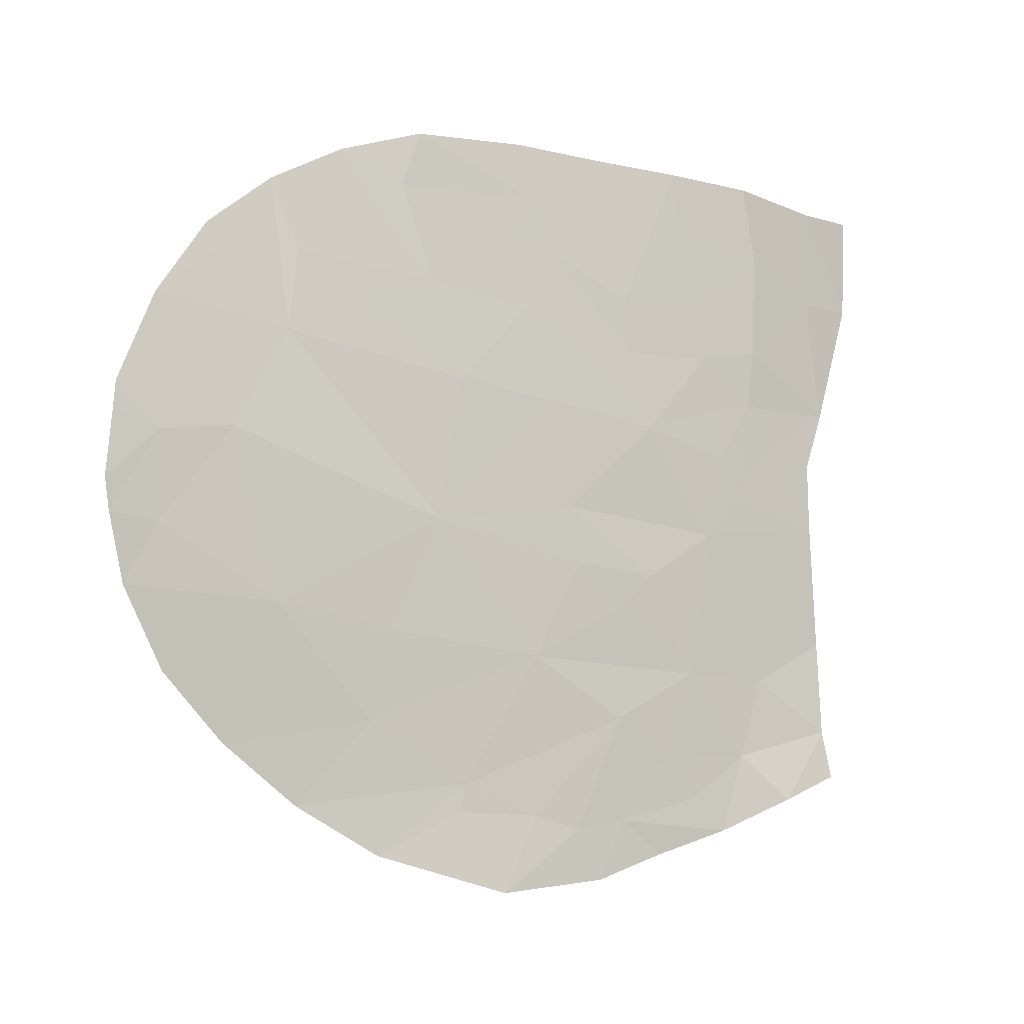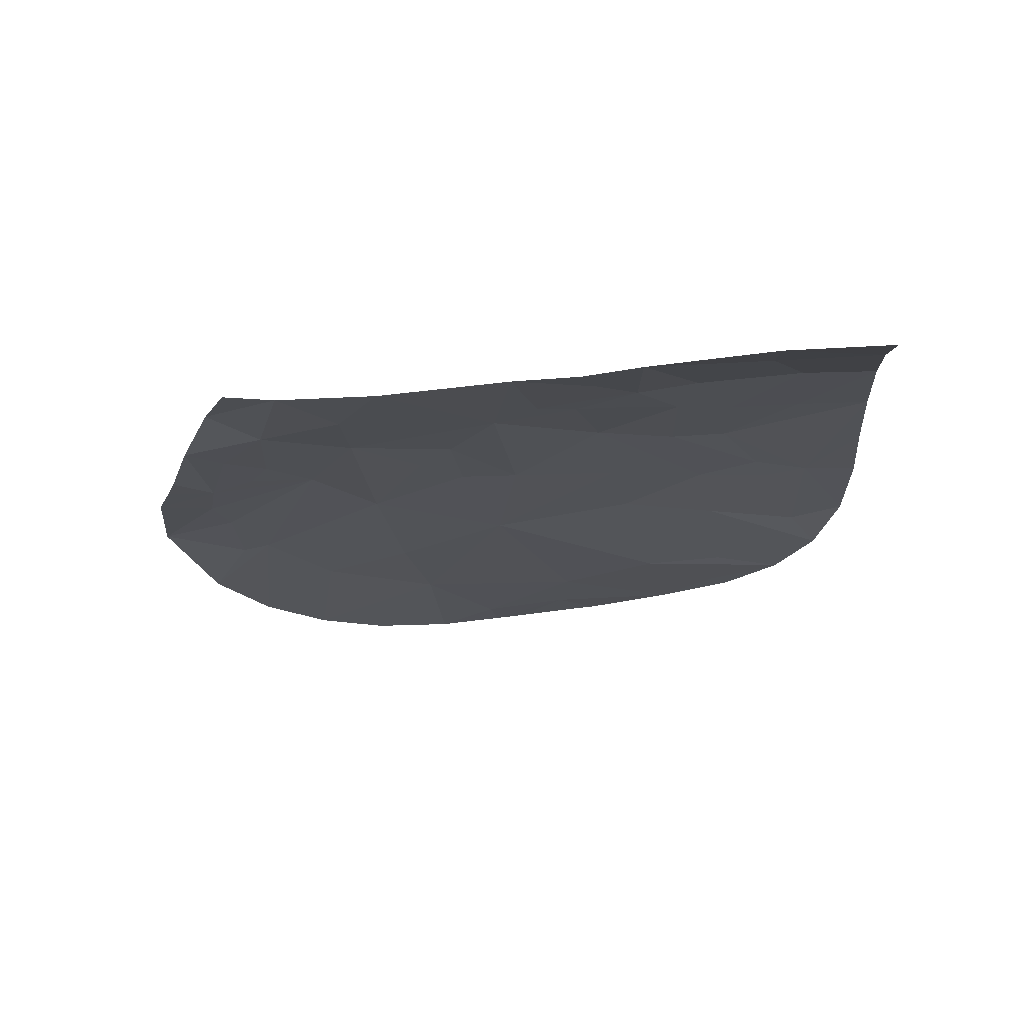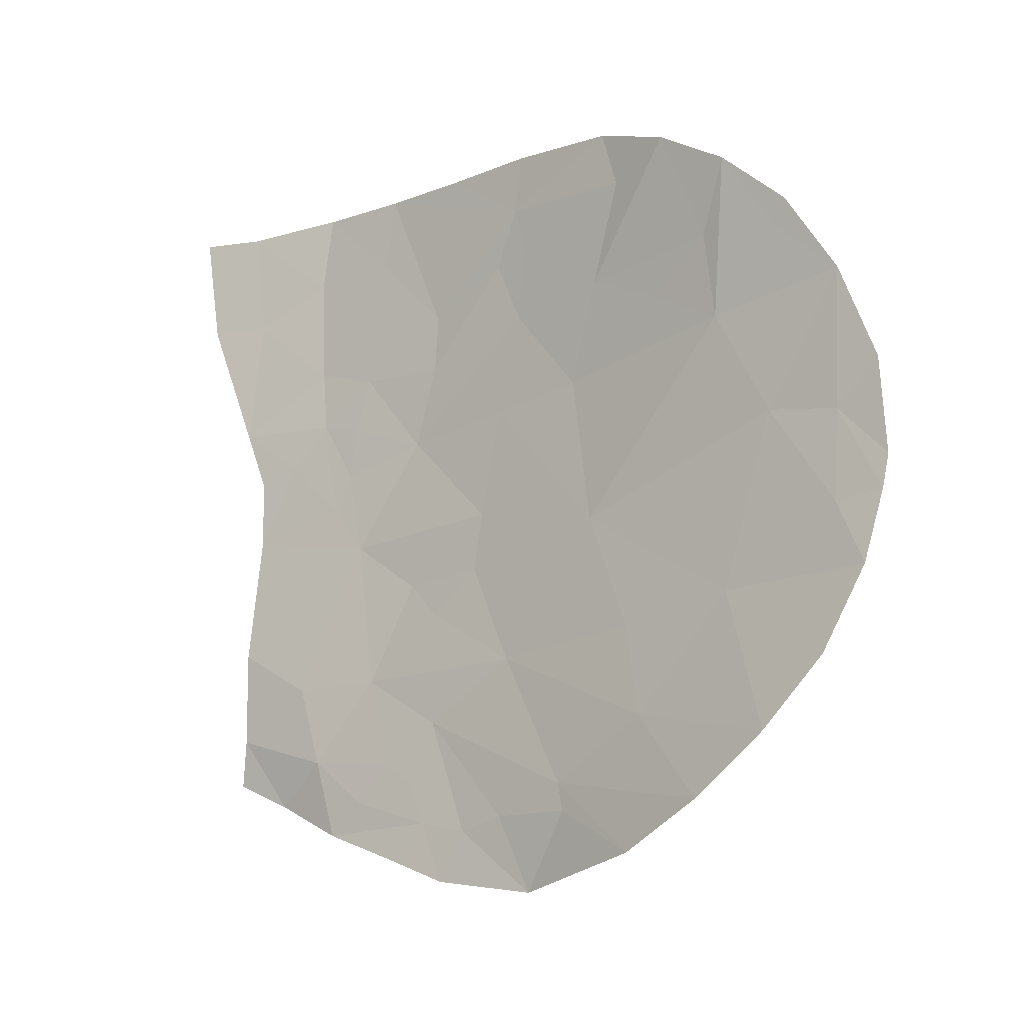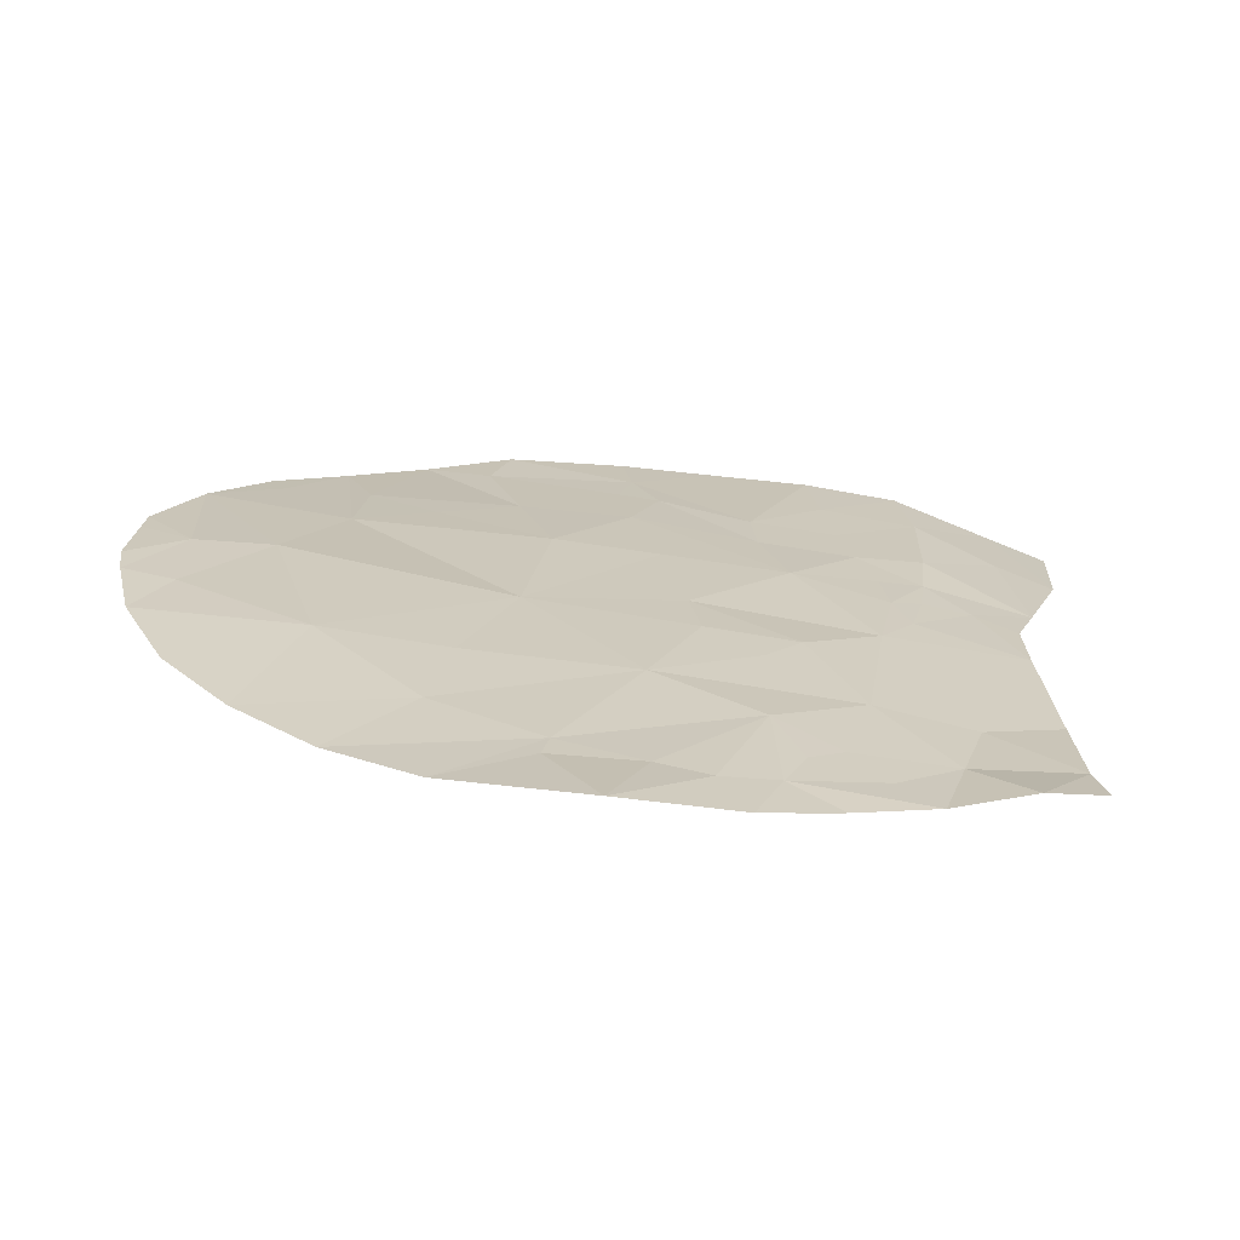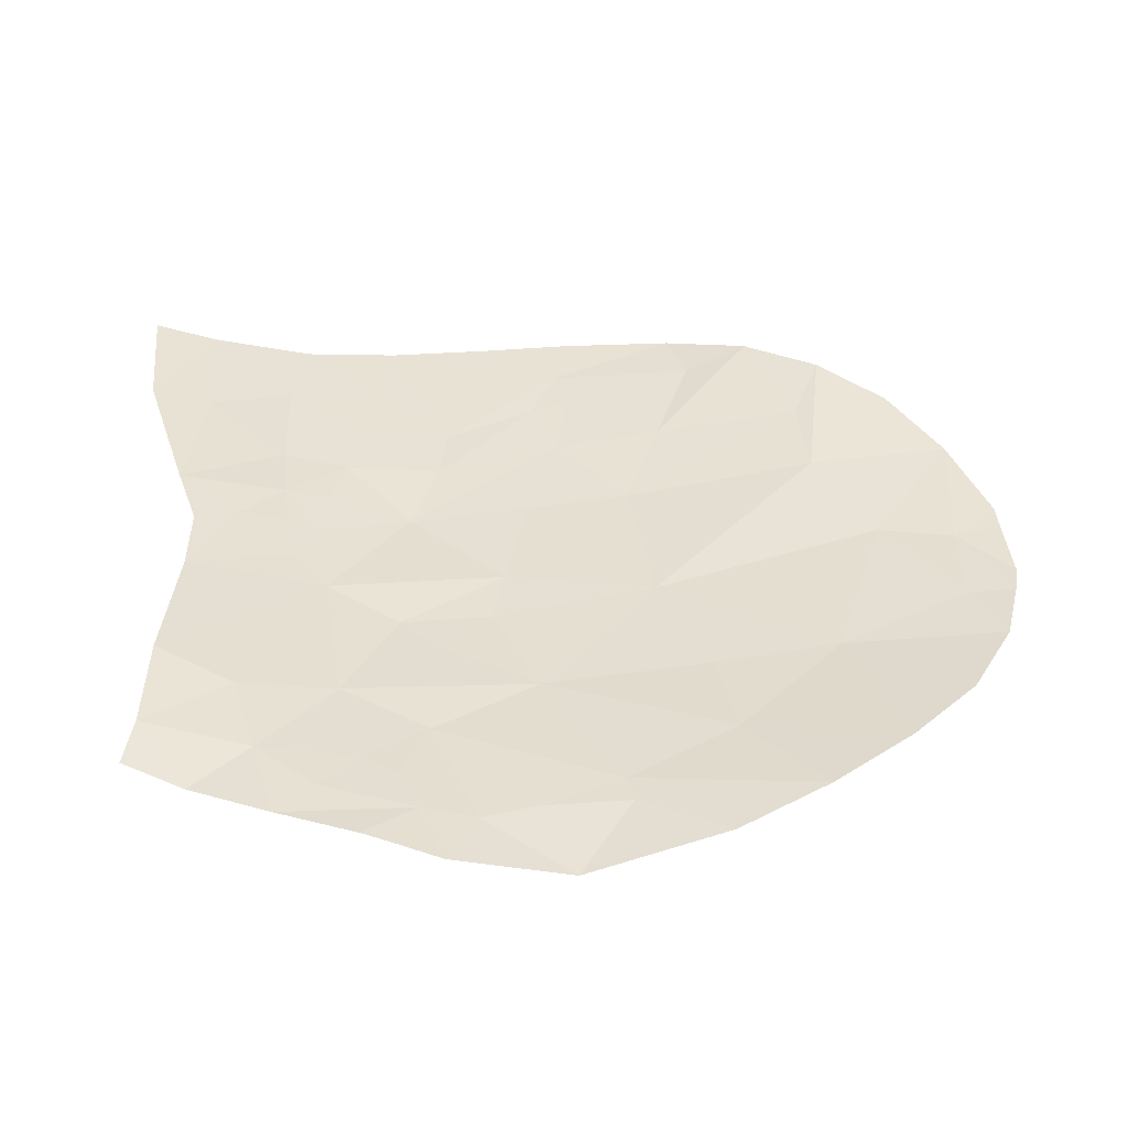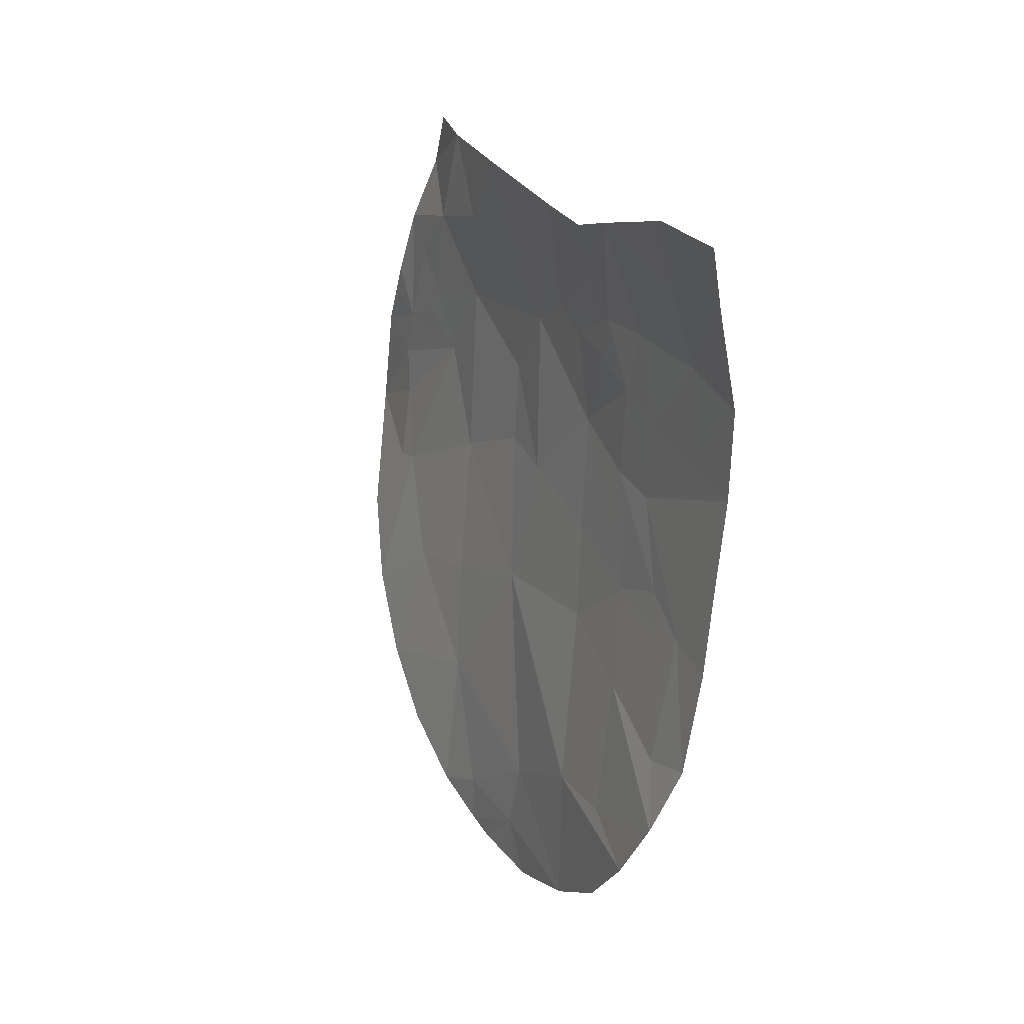
<metadata>
{"format":"obj","ext":"obj","renderer":"f3d","projection":"perspective","resolution":1024,"background":"white","views":[{"elev":-7.9,"azim":59.7,"up":"+Z"},{"elev":76.4,"azim":-95.1,"up":"+Y"},{"elev":-10.4,"azim":-59.2,"up":"+Z"},{"elev":-69.3,"azim":77.0,"up":"+Z"},{"elev":-50.7,"azim":-97.0,"up":"+Z"},{"elev":27.6,"azim":-26.0,"up":"+Y"}]}
</metadata>
<code>
o crack_only_137
v 2.805 1.399 -3.314
v 2.763 1.25 -3.616
v 2.876 1.993 -3.67
v 2.941 2.387 -2.163
v 3.053 2.909 -2.511
v 3.006 2.755 -2.02
v 3.22 4.539 -1.345
v 3.224 4.601 -1.715
v 3.151 5.021 -1.398
v 3.198 4.153 -1.683
v 3.18 4.982 -1.911
v 3.223 4.586 -2.229
v 3.203 4.266 -2.306
v 3.198 4.196 -2.028
v 3.172 3.799 -2.026
v 2.828 1.39 -2.871
v 2.807 1.174 -2.656
v 2.807 1.36 -2.205
v 2.872 2.075 -1.921
v 3.083 3.266 -1.536
v 3.067 3.222 -1.258
v 2.98 2.689 -1.26
v 2.962 2.6 -1.533
v 2.875 2.303 -1.373
v 2.869 1.749 -2.83
v 2.806 1.163 -2.794
v 2.972 2.935 -4.672
v 2.877 2.537 -4.883
v 3.033 3.162 -5.067
v 3.038 3.335 -4.691
v 3.065 3.567 -4.759
v 3.063 3.699 -5.01
v 2.749 1.459 -4.014
v 2.758 1.765 -4.346
v 2.799 1.136 -3.115
v 2.821 1.682 -1.944
v 2.804 1.618 -1.824
v 2.82 1.946 -1.561
v 3.077 3.202 -1.746
v 2.956 2.568 -3.789
v 2.906 2.479 -4.231
v 2.789 1.162 -3.274
v 3.142 4.531 -4.379
v 3.204 4.785 -4.606
v 3.129 4.416 -4.767
v 3.117 4.244 -4.6
v 3.119 4.072 -4.406
v 3.202 4.348 -2.57
v 3.195 3.944 -2.694
v 3.209 4.556 -2.527
v 3.203 4.382 -2.823
v 3.203 4.525 -2.752
v 3.198 4.461 -3.02
v 3.199 4.755 -2.742
v 3.188 4.963 -2.82
v 3.193 4.965 -3.148
v 3.173 3.82 -2.301
v 3.11 3.387 -1.816
v 3.099 3.255 -2.111
v 3.192 4.102 -1.319
v 3.178 5.037 -4.249
v 3.203 5.073 -4.486
v 3.119 3.786 -4.199
v 3.103 3.917 -4.499
v 3.082 3.82 -4.712
v 3.077 3.316 -3.895
v 3.018 2.798 -3.229
v 3.124 3.491 -3.13
v 3.119 3.385 -2.598
v 3.128 3.541 -3.413
v 3.171 3.953 -3.466
v 3.155 4.197 -3.962
v 2.798 2.132 -4.643
v 2.881 2.024 -2.33
v 3.083 4.052 -4.885
v 3.074 3.908 -4.935
v 3.129 3.652 -1.292
v 3.143 3.793 -3.631
v 2.981 2.965 -4.537
v 3.133 5.275 -1.919
v 3.189 4.304 -3.233
v 3.16 5.024 -3.781
v 3.151 4.648 -3.986
v 3.177 5.066 -2.532
v 3.099 5.322 -1.398
f 1 2 3
f 4 5 6
f 7 8 9
f 8 7 10
f 8 11 9
f 12 11 8
f 13 12 14
f 12 8 14
f 14 10 15
f 16 18 17
f 19 4 6
f 20 21 22
f 23 22 24
f 1 3 25
f 16 17 26
f 27 28 29
f 30 29 31
f 30 27 29
f 32 31 29
f 33 34 3
f 16 26 35
f 36 38 37
f 20 23 39
f 20 22 23
f 40 3 41
f 1 42 2
f 37 18 36
f 43 45 44
f 46 45 43
f 46 43 47
f 48 13 49
f 50 13 48
f 50 12 13
f 51 48 49
f 51 52 50
f 48 51 50
f 53 52 51
f 52 53 54
f 54 56 55
f 54 53 56
f 14 15 13
f 8 10 14
f 57 13 15
f 57 49 13
f 58 57 15
f 59 57 58
f 59 49 57
f 60 10 7
f 44 62 61
f 61 43 44
f 63 64 47
f 64 63 65
f 40 66 67
f 40 67 3
f 63 30 31
f 63 31 65
f 68 49 69
f 68 70 71
f 72 63 47
f 59 58 39
f 59 23 6
f 59 39 23
f 59 69 49
f 60 15 10
f 41 3 34
f 41 34 73
f 16 25 18
f 25 74 18
f 46 65 45
f 65 46 47
f 65 75 45
f 64 65 47
f 76 75 65
f 76 65 32
f 65 31 32
f 39 58 20
f 20 60 77
f 60 20 15
f 58 15 20
f 20 77 21
f 66 78 70
f 70 78 71
f 41 79 66
f 40 41 66
f 80 9 11
f 81 83 82
f 82 56 81
f 81 72 83
f 53 81 56
f 41 73 79
f 79 28 27
f 79 73 28
f 72 71 78
f 66 72 78
f 63 72 66
f 84 11 12
f 50 84 12
f 67 70 68
f 66 70 67
f 61 83 43
f 83 61 82
f 69 67 68
f 25 3 67
f 68 71 81
f 68 81 49
f 72 81 71
f 51 81 53
f 51 49 81
f 72 43 83
f 72 47 43
f 80 11 84
f 80 85 9
f 79 30 63
f 79 63 66
f 79 27 30
f 2 33 3
f 5 59 6
f 69 59 5
f 69 5 67
f 1 25 16
f 42 1 16
f 16 35 42
f 55 84 54
f 54 84 50
f 54 50 52
f 19 74 4
f 67 5 74
f 74 25 67
f 4 74 5
f 36 74 38
f 74 36 18
f 19 38 74
f 24 6 23
f 19 24 38
f 19 6 24

</code>
